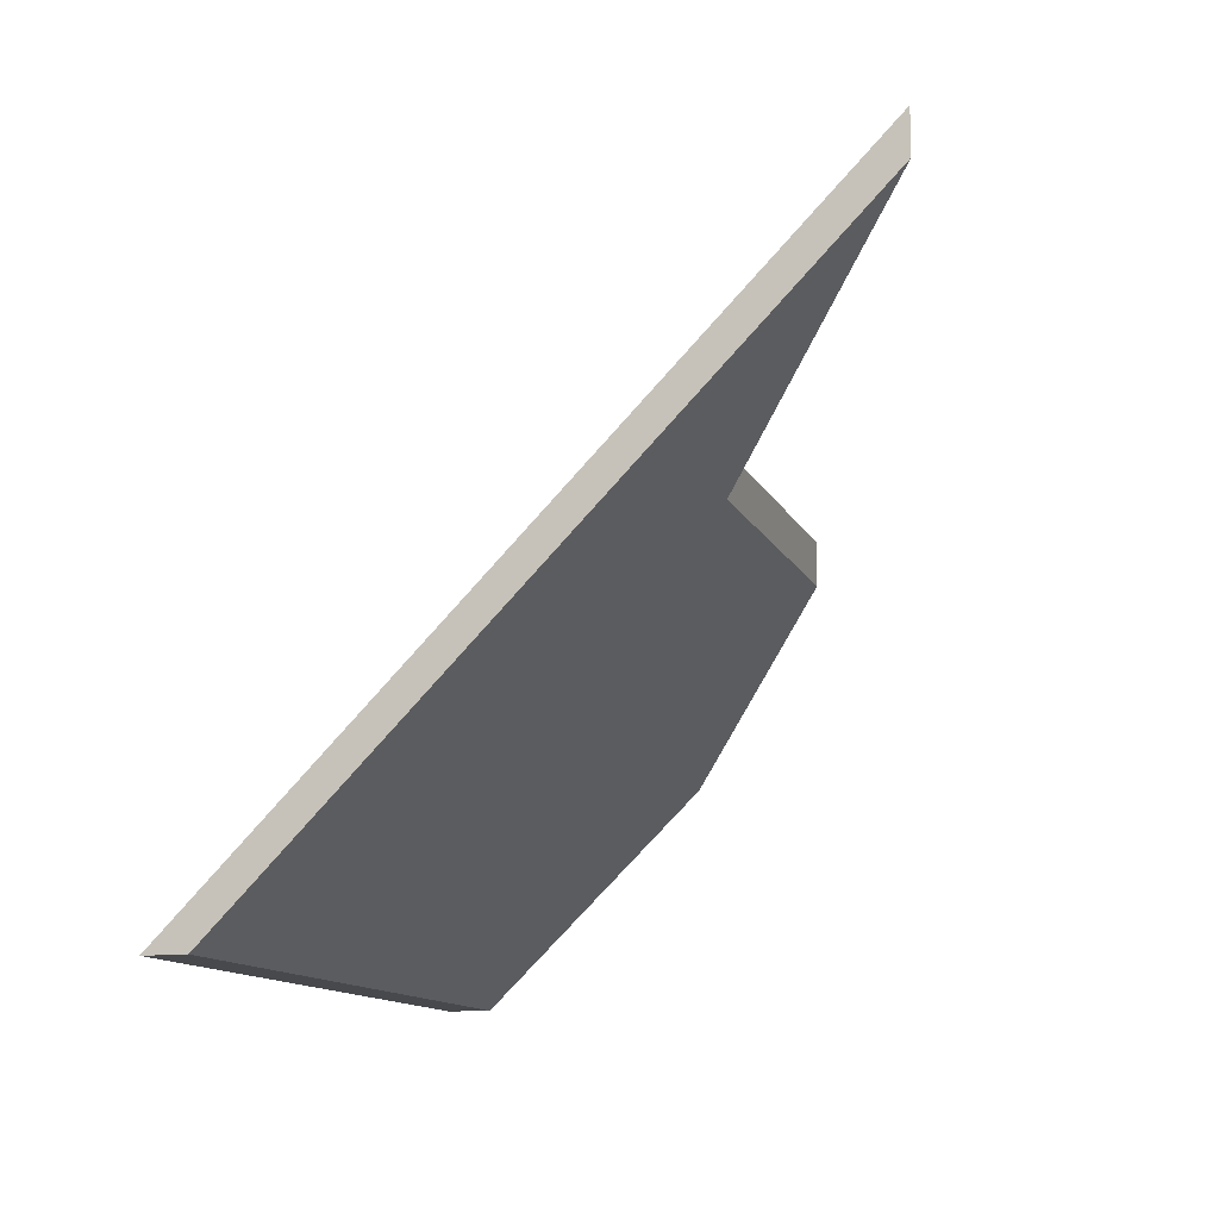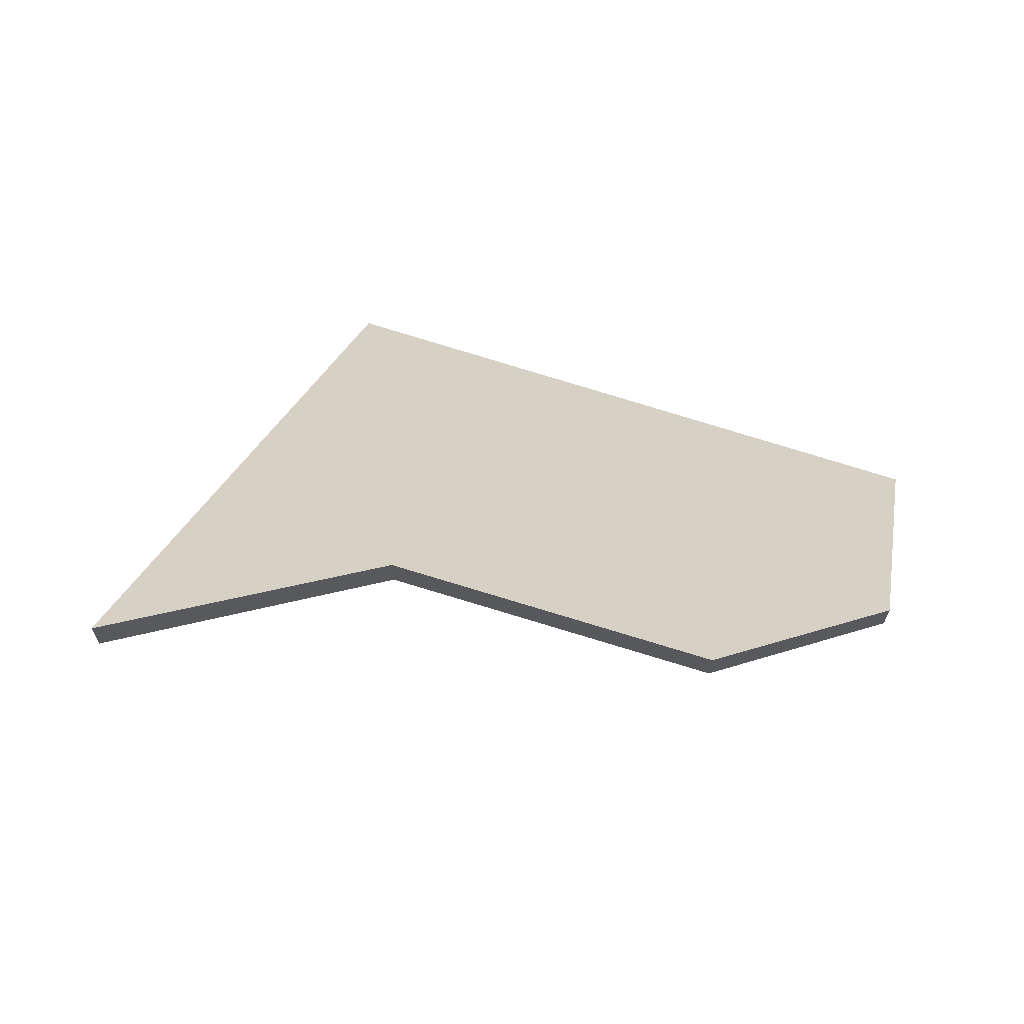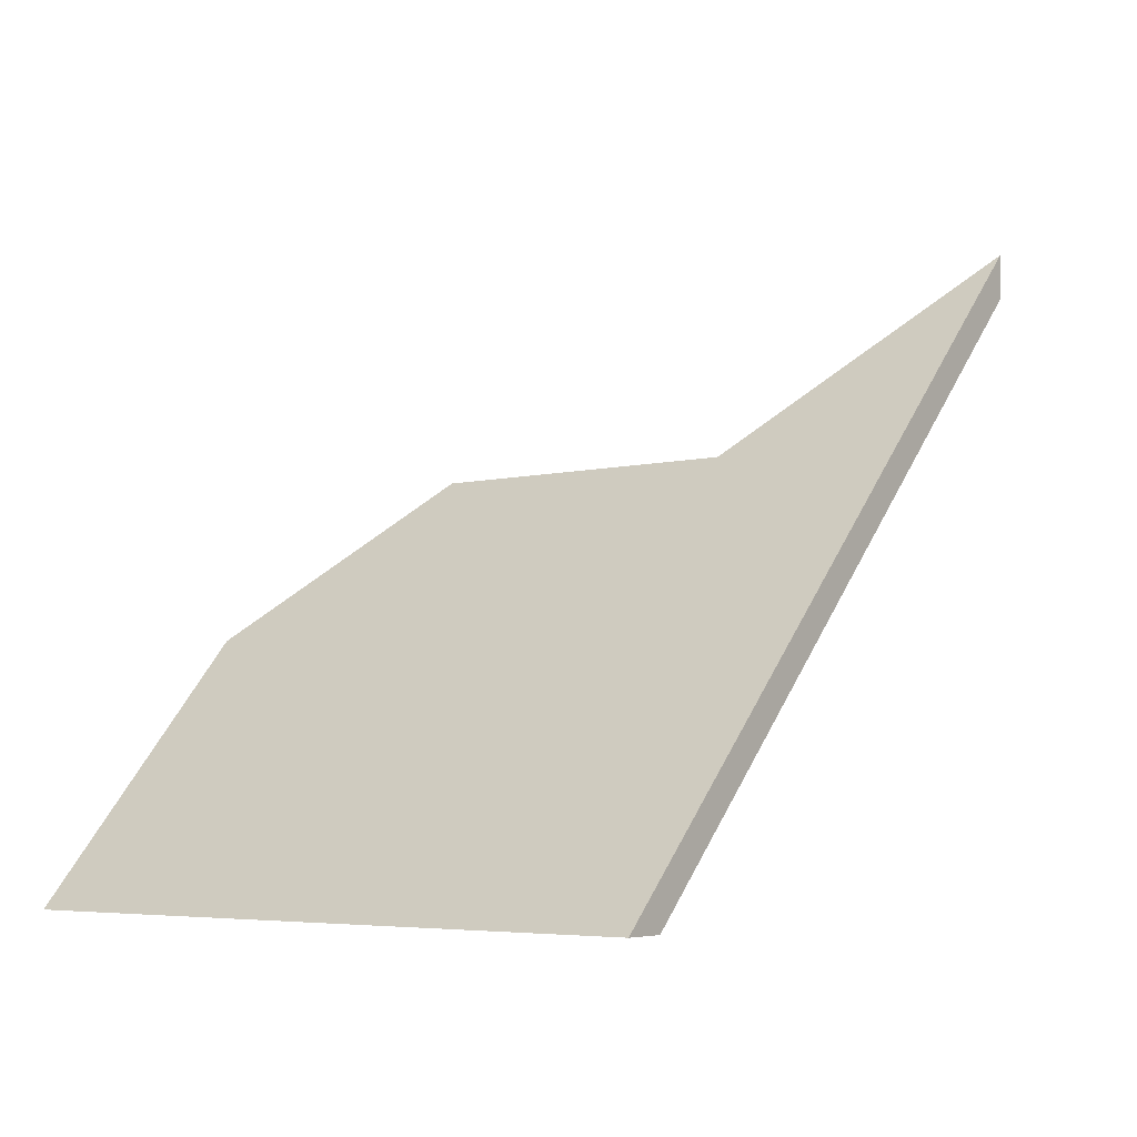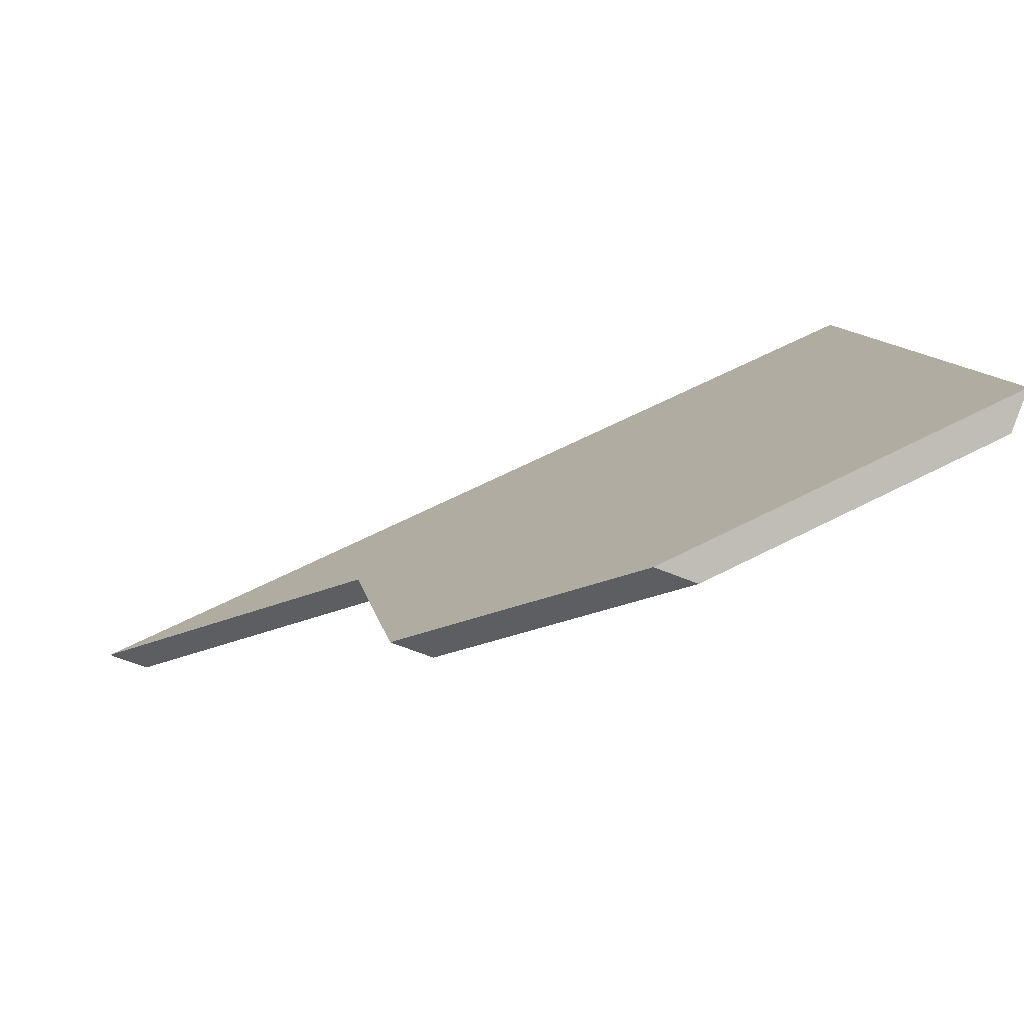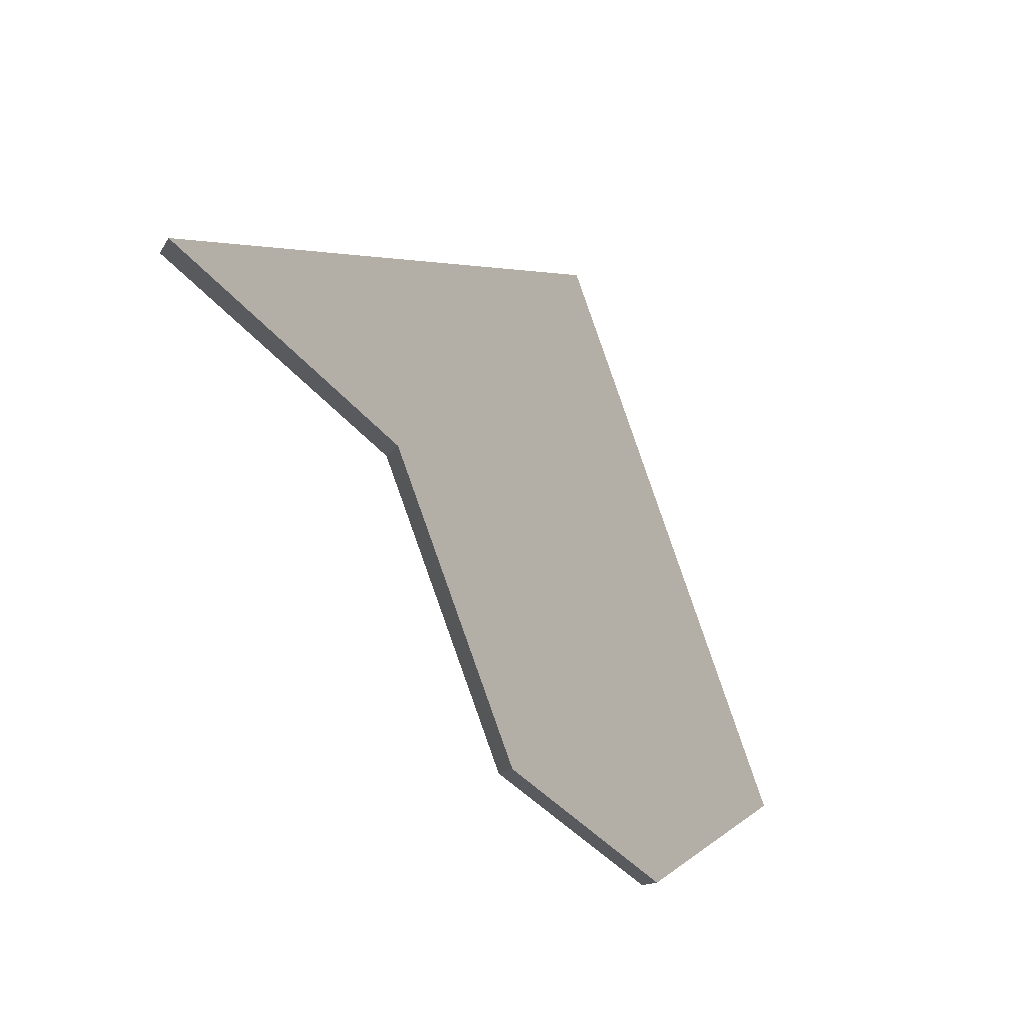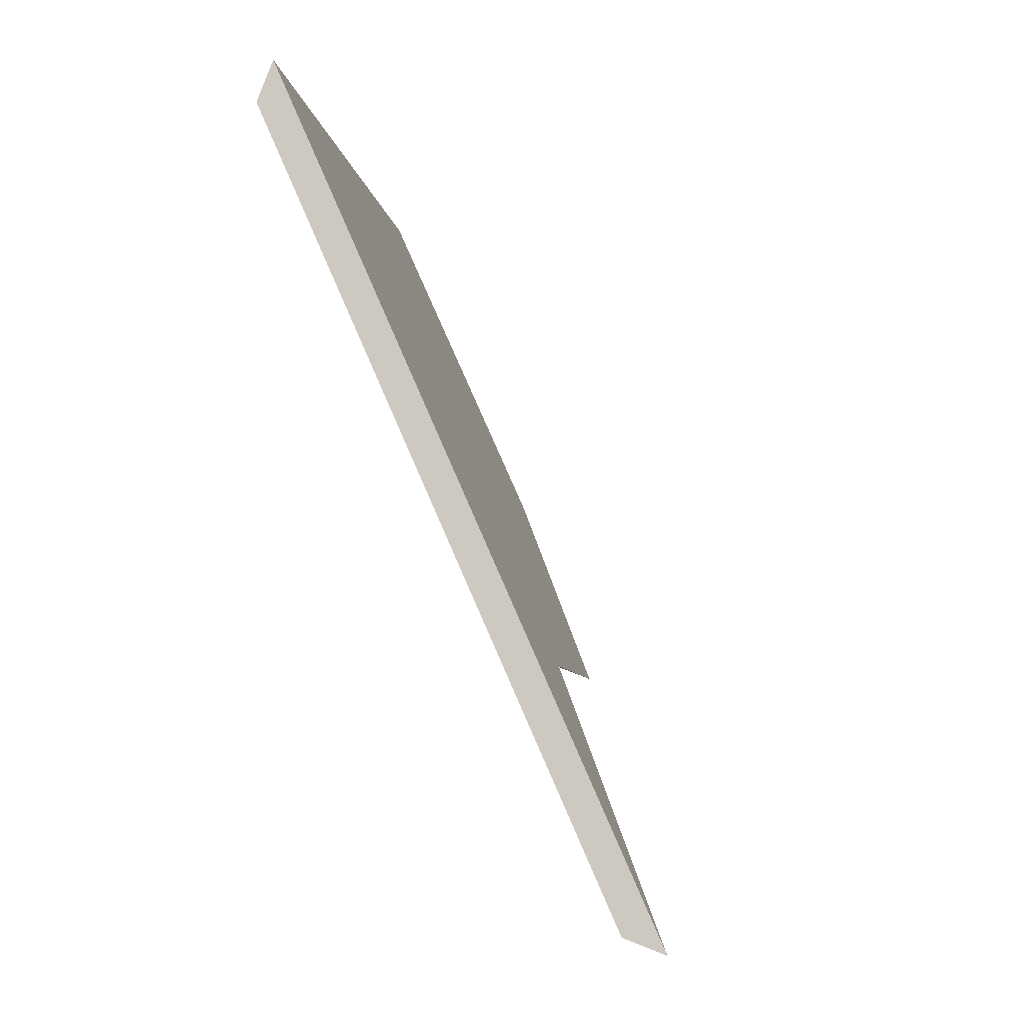
<metadata>
{"format":"obj","ext":"obj","renderer":"f3d","projection":"perspective","resolution":1024,"background":"white","views":[{"elev":-12.1,"azim":38.4,"up":"+Y"},{"elev":68.8,"azim":128.1,"up":"+Y"},{"elev":-4.3,"azim":-33.1,"up":"+Y"},{"elev":-62.2,"azim":-112.5,"up":"+Z"},{"elev":-12.2,"azim":162.1,"up":"+Z"},{"elev":64.1,"azim":112.5,"up":"+Z"}]}
</metadata>
<code>
v 0.7915 -0.05681 0.9388
v 0.8043 -0.04668 0.9445
v 0.8115 -0.04637 0.9632
v 0.7794 -0.07007 0.9443
v 0.7935 -0.07007 0.9829
v 0.8275 -0.03376 0.9703
v 0.7915 -0.05417 0.9388
v 0.7915 -0.05681 0.9388
v 0.7794 -0.07007 0.9443
v 0.777 -0.07007 0.9454
v 0.8043 -0.04405 0.9445
v 0.8043 -0.04668 0.9445
v 0.7915 -0.05681 0.9388
v 0.7915 -0.05417 0.9388
v 0.8115 -0.04373 0.9632
v 0.8115 -0.04637 0.9632
v 0.8043 -0.04668 0.9445
v 0.8043 -0.04405 0.9445
v 0.8275 -0.03113 0.9703
v 0.8275 -0.03376 0.9703
v 0.8115 -0.04637 0.9632
v 0.8115 -0.04373 0.9632
v 0.777 -0.07007 0.9454
v 0.7794 -0.07007 0.9443
v 0.7935 -0.07007 0.9829
v 0.791 -0.07007 0.9838
v 0.791 -0.07007 0.9838
v 0.7935 -0.07007 0.9829
v 0.8275 -0.03376 0.9703
v 0.8275 -0.03113 0.9703
v 0.8115 -0.04373 0.9632
v 0.8043 -0.04405 0.9445
v 0.7915 -0.05417 0.9388
v 0.791 -0.07007 0.9838
v 0.8275 -0.03113 0.9703
v 0.777 -0.07007 0.9454
f 1 2 3
f 4 1 5
f 5 1 3
f 5 3 6
f 7 8 9
f 7 9 10
f 11 12 13
f 11 13 14
f 15 16 17
f 15 17 18
f 19 20 21
f 19 21 22
f 23 24 25
f 23 25 26
f 27 28 29
f 27 29 30
f 31 32 33
f 34 35 31
f 34 31 33
f 34 33 36

</code>
